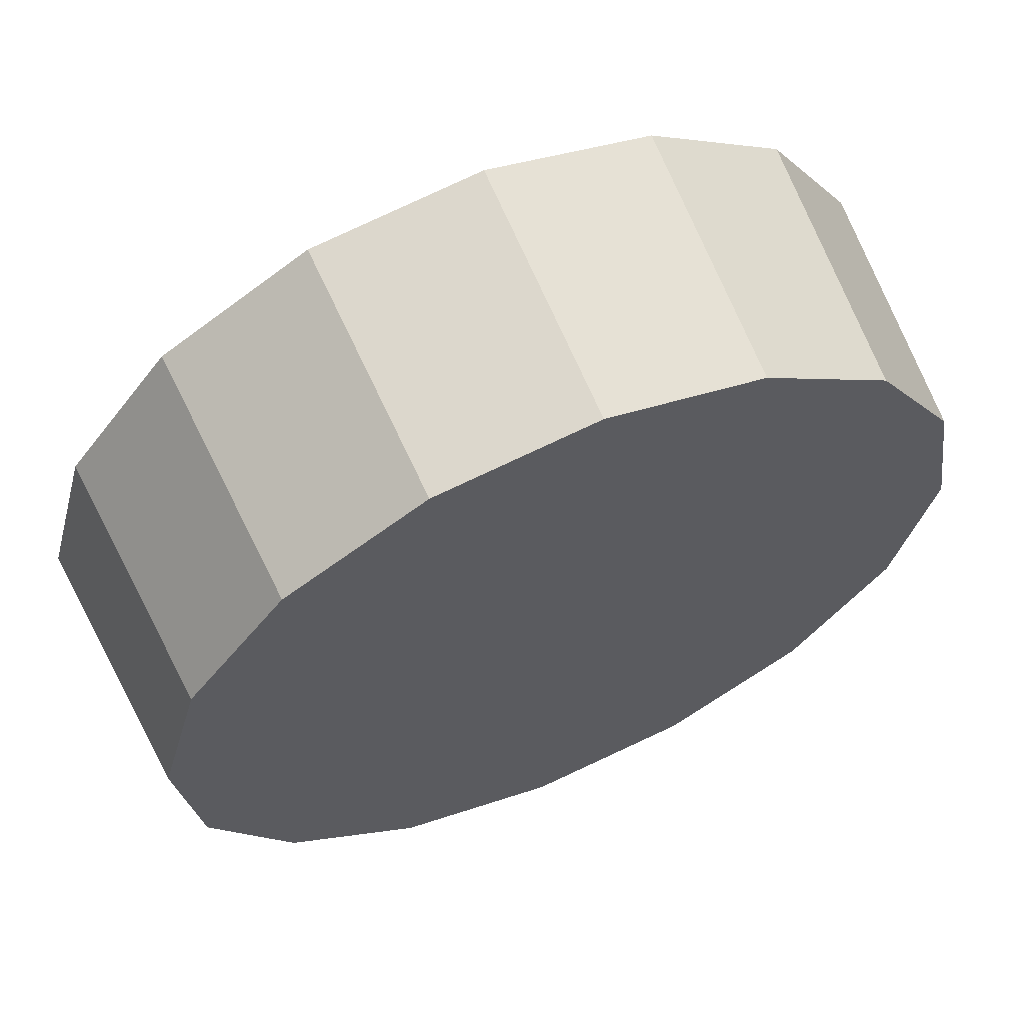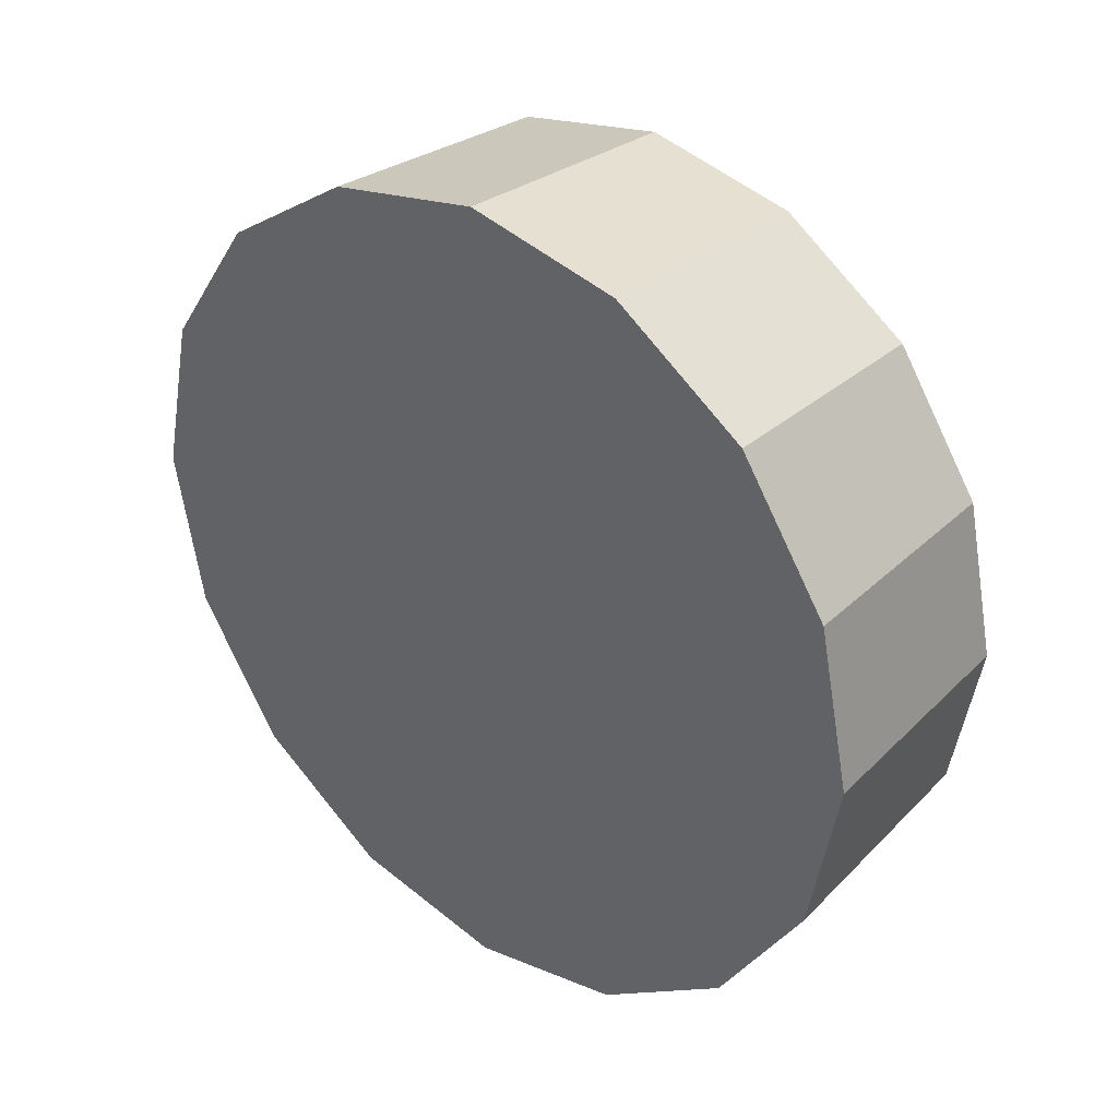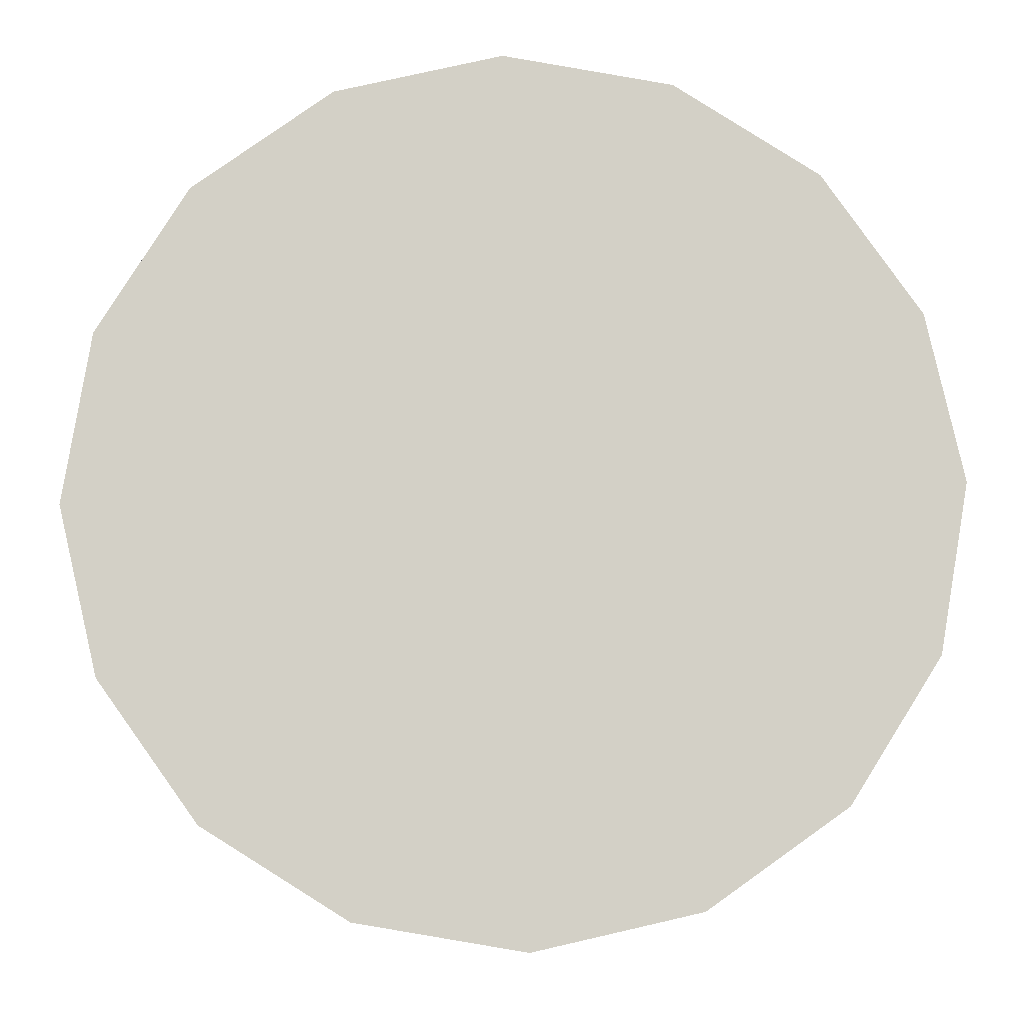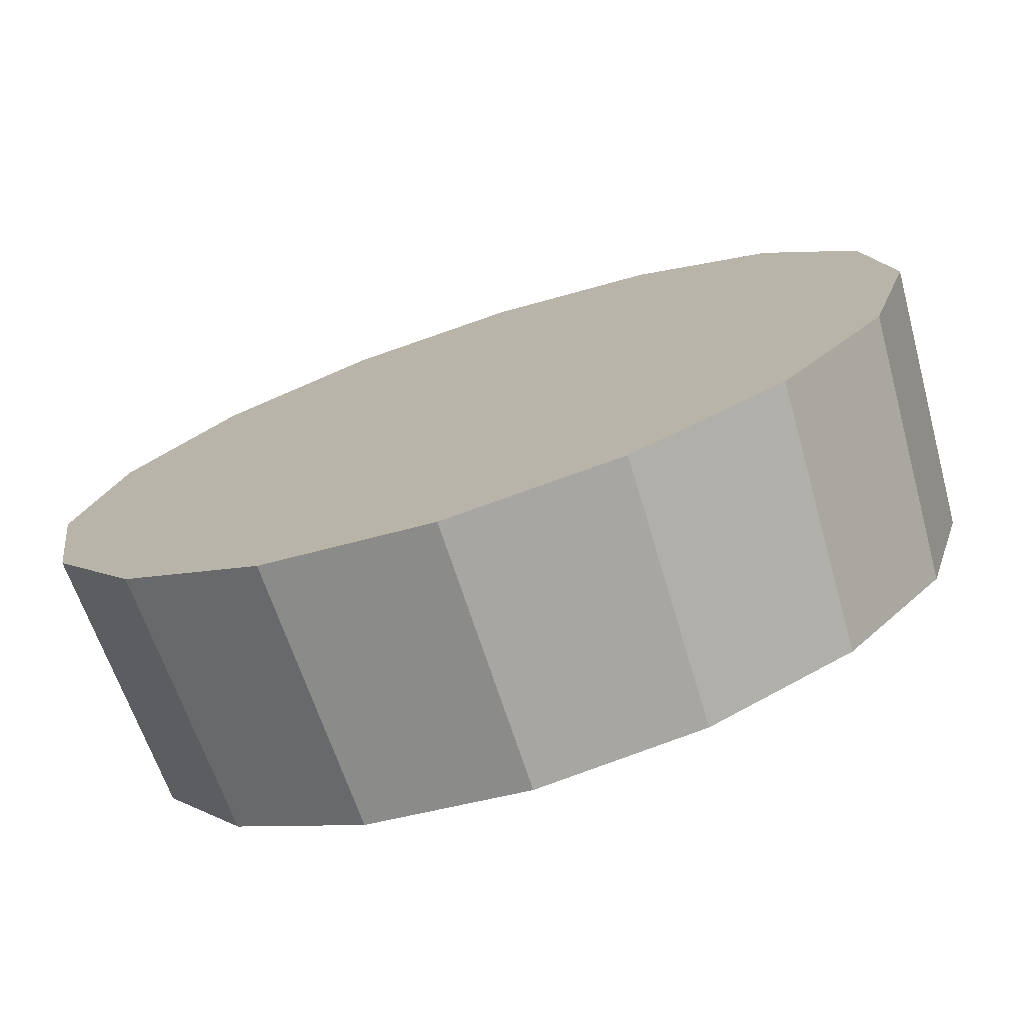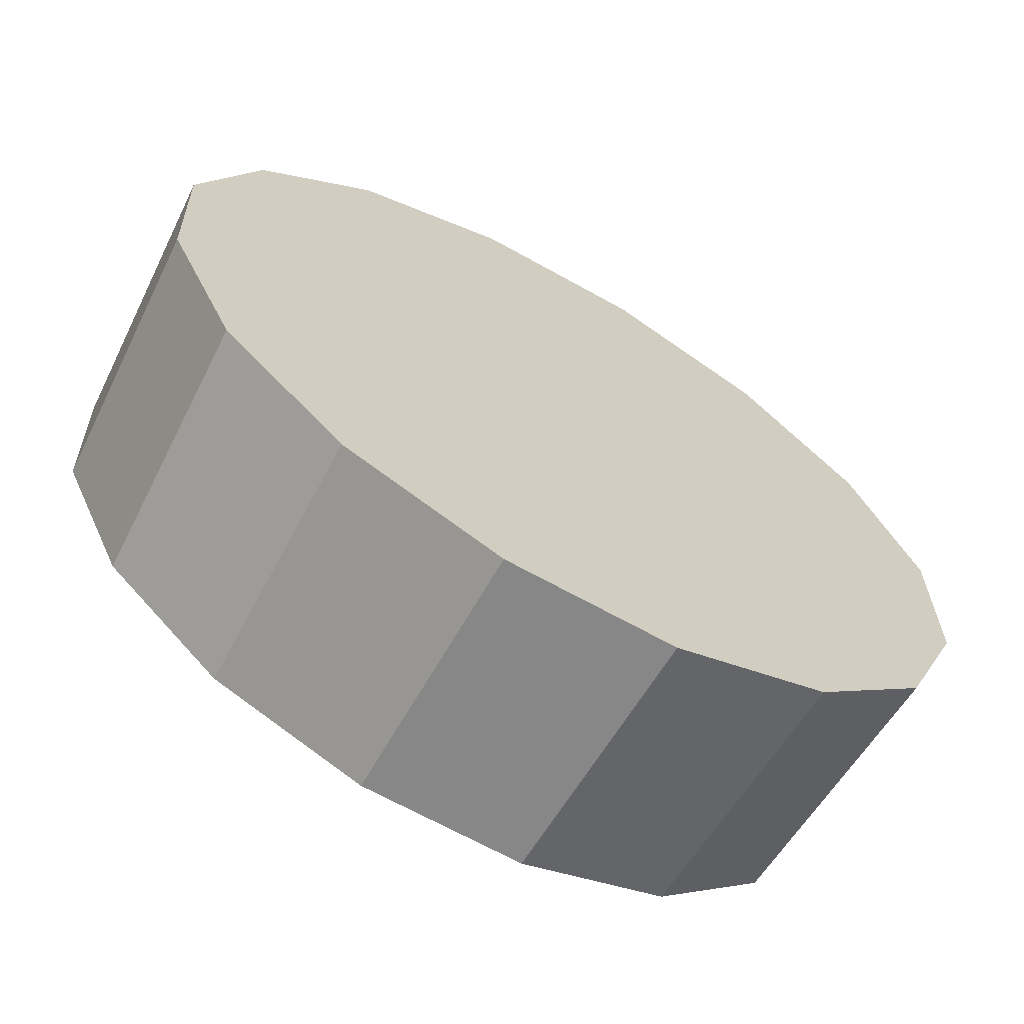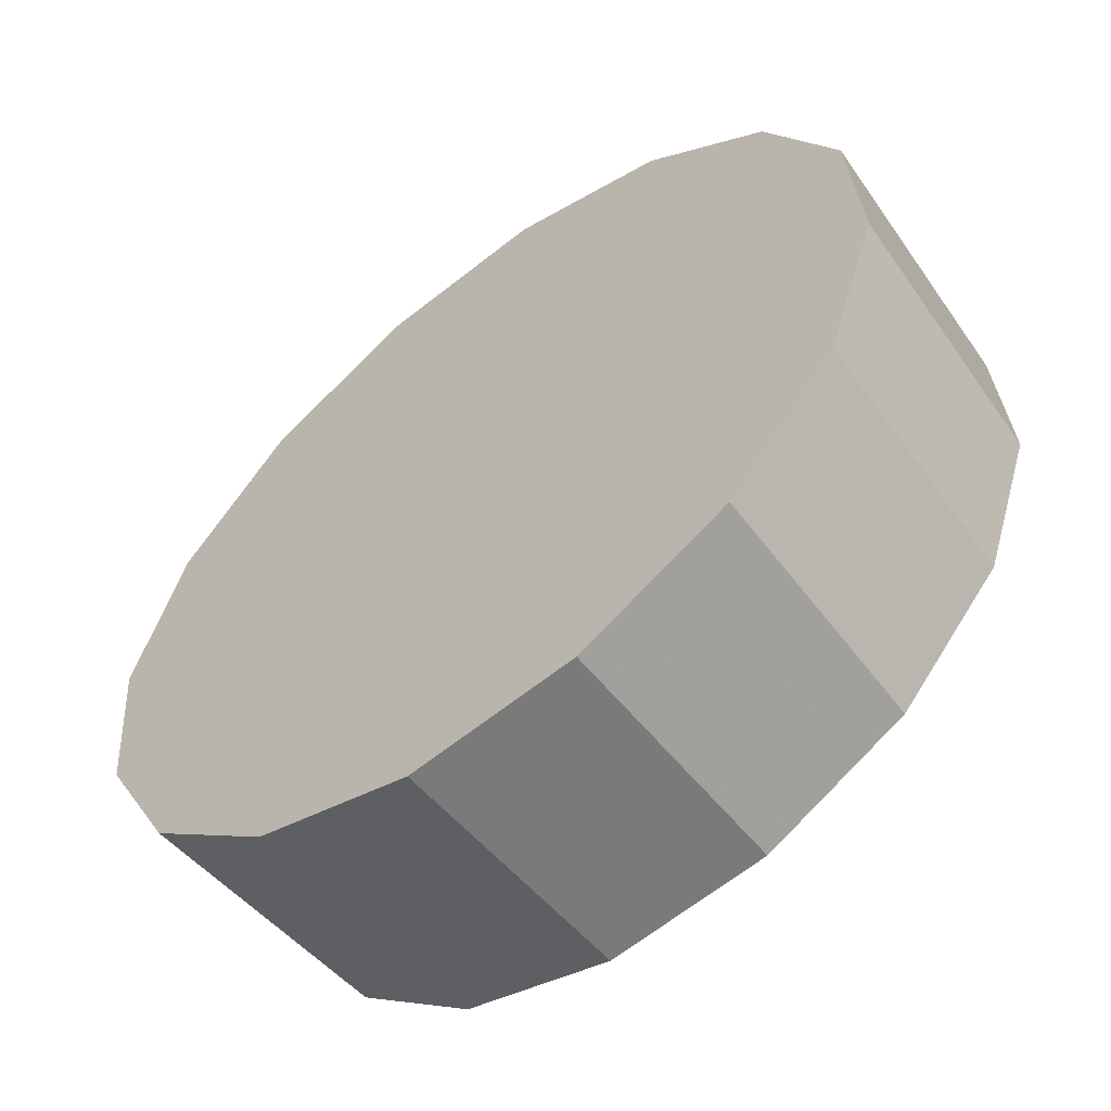
<metadata>
{"format":"obj","ext":"obj","renderer":"f3d","projection":"perspective","resolution":1024,"background":"white","views":[{"elev":13.2,"azim":55.6,"up":"+Y"},{"elev":33.8,"azim":-94.4,"up":"+Z"},{"elev":36.4,"azim":-92.4,"up":"+Y"},{"elev":56.7,"azim":64.1,"up":"+Y"},{"elev":-12.1,"azim":-134.6,"up":"+Y"},{"elev":5.8,"azim":-28.8,"up":"+Y"}]}
</metadata>
<code>
v 4.316 1.862 -2.279
v 4.329 1.875 -2.306
v 4.333 1.879 -2.338
v 4.329 1.875 -2.371
v 4.316 1.862 -2.398
v 4.296 1.842 -2.416
v 4.273 1.82 -2.423
v 4.251 1.797 -2.416
v 4.231 1.777 -2.398
v 4.218 1.765 -2.371
v 4.214 1.76 -2.338
v 4.218 1.765 -2.306
v 4.231 1.777 -2.279
v 4.251 1.797 -2.26
v 4.273 1.82 -2.254
v 4.296 1.842 -2.26
v 4.273 1.82 -2.338
v 4.273 1.82 -2.338
v 4.273 1.82 -2.338
v 4.273 1.82 -2.338
v 4.273 1.82 -2.338
v 4.273 1.82 -2.338
v 4.273 1.82 -2.338
v 4.273 1.82 -2.338
v 4.273 1.82 -2.338
v 4.273 1.82 -2.338
v 4.273 1.82 -2.338
v 4.273 1.82 -2.338
v 4.273 1.82 -2.338
v 4.273 1.82 -2.338
v 4.273 1.82 -2.338
v 4.273 1.82 -2.338
v 4.28 1.901 -2.276
v 4.294 1.914 -2.305
v 4.299 1.919 -2.338
v 4.294 1.914 -2.372
v 4.28 1.901 -2.401
v 4.26 1.881 -2.42
v 4.236 1.857 -2.426
v 4.212 1.833 -2.42
v 4.192 1.813 -2.401
v 4.179 1.799 -2.372
v 4.174 1.794 -2.338
v 4.179 1.799 -2.305
v 4.192 1.813 -2.276
v 4.212 1.833 -2.257
v 4.236 1.857 -2.25
v 4.26 1.881 -2.257
v 4.236 1.857 -2.338
v 4.236 1.857 -2.338
v 4.236 1.857 -2.338
v 4.236 1.857 -2.338
v 4.236 1.857 -2.338
v 4.236 1.857 -2.338
v 4.236 1.857 -2.338
v 4.236 1.857 -2.338
v 4.236 1.857 -2.338
v 4.236 1.857 -2.338
v 4.236 1.857 -2.338
v 4.236 1.857 -2.338
v 4.236 1.857 -2.338
v 4.236 1.857 -2.338
v 4.236 1.857 -2.338
v 4.236 1.857 -2.338
f 33 34 49
f 49 34 50
f 34 35 50
f 50 35 51
f 35 36 51
f 51 36 52
f 36 37 52
f 52 37 53
f 37 38 53
f 53 38 54
f 38 39 54
f 54 39 55
f 39 40 55
f 55 40 56
f 40 41 56
f 56 41 57
f 41 42 57
f 57 42 58
f 42 43 58
f 58 43 59
f 43 44 59
f 59 44 60
f 44 45 60
f 60 45 61
f 45 46 61
f 61 46 62
f 46 47 62
f 62 47 63
f 47 48 63
f 63 48 64
f 48 33 64
f 64 33 49
f 2 1 17
f 2 17 18
f 3 2 18
f 3 18 19
f 4 3 19
f 4 19 20
f 5 4 20
f 5 20 21
f 6 5 21
f 6 21 22
f 7 6 22
f 7 22 23
f 8 7 23
f 8 23 24
f 9 8 24
f 9 24 25
f 10 9 25
f 10 25 26
f 11 10 26
f 11 26 27
f 12 11 27
f 12 27 28
f 13 12 28
f 13 28 29
f 14 13 29
f 14 29 30
f 15 14 30
f 15 30 31
f 16 15 31
f 16 31 32
f 1 16 32
f 1 32 17
f 49 50 17
f 17 50 18
f 50 51 18
f 18 51 19
f 51 52 19
f 19 52 20
f 52 53 20
f 20 53 21
f 53 54 21
f 21 54 22
f 54 55 22
f 22 55 23
f 55 56 23
f 23 56 24
f 56 57 24
f 24 57 25
f 57 58 25
f 25 58 26
f 58 59 26
f 26 59 27
f 59 60 27
f 27 60 28
f 60 61 28
f 28 61 29
f 61 62 29
f 29 62 30
f 62 63 30
f 30 63 31
f 63 64 31
f 31 64 32
f 64 49 32
f 32 49 17
f 1 2 33
f 33 2 34
f 2 3 34
f 34 3 35
f 3 4 35
f 35 4 36
f 4 5 36
f 36 5 37
f 5 6 37
f 37 6 38
f 6 7 38
f 38 7 39
f 7 8 39
f 39 8 40
f 8 9 40
f 40 9 41
f 9 10 41
f 41 10 42
f 10 11 42
f 42 11 43
f 11 12 43
f 43 12 44
f 12 13 44
f 44 13 45
f 13 14 45
f 45 14 46
f 14 15 46
f 46 15 47
f 15 16 47
f 47 16 48
f 16 1 48
f 48 1 33

</code>
